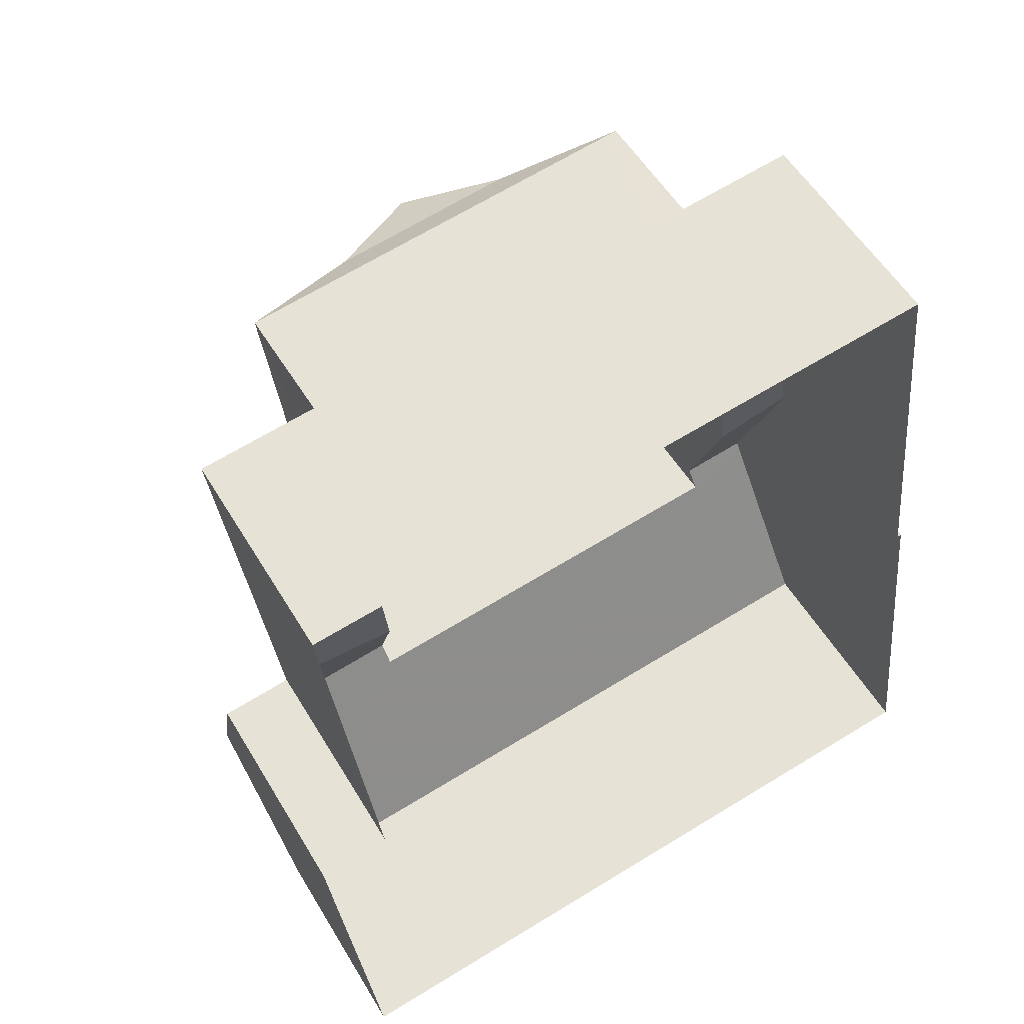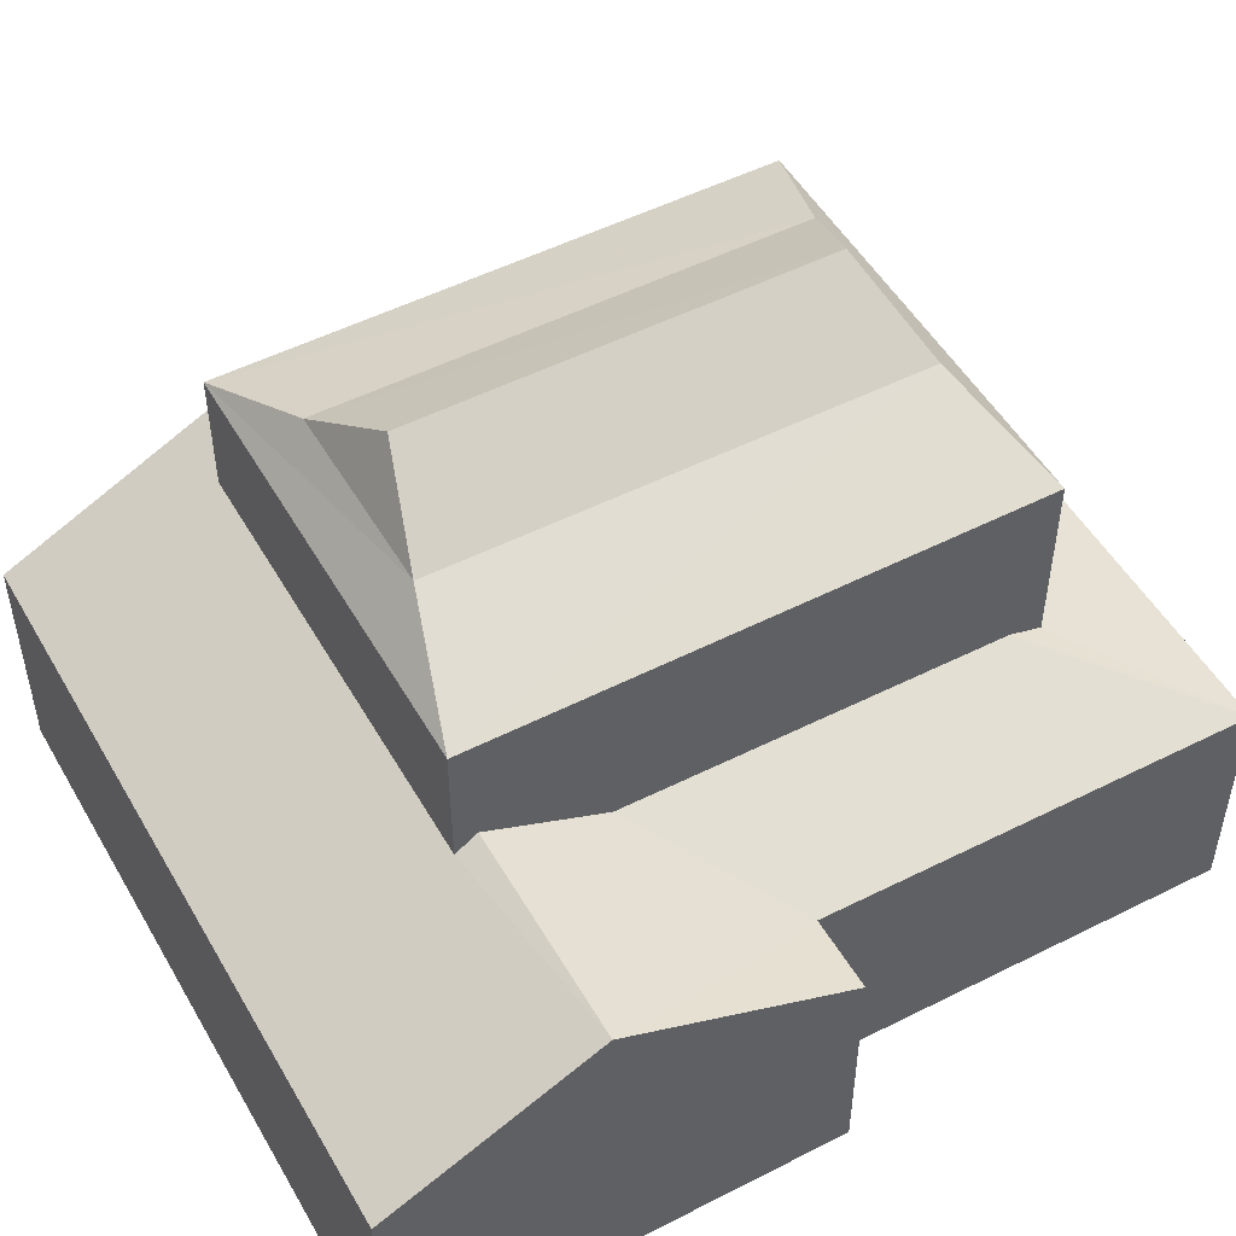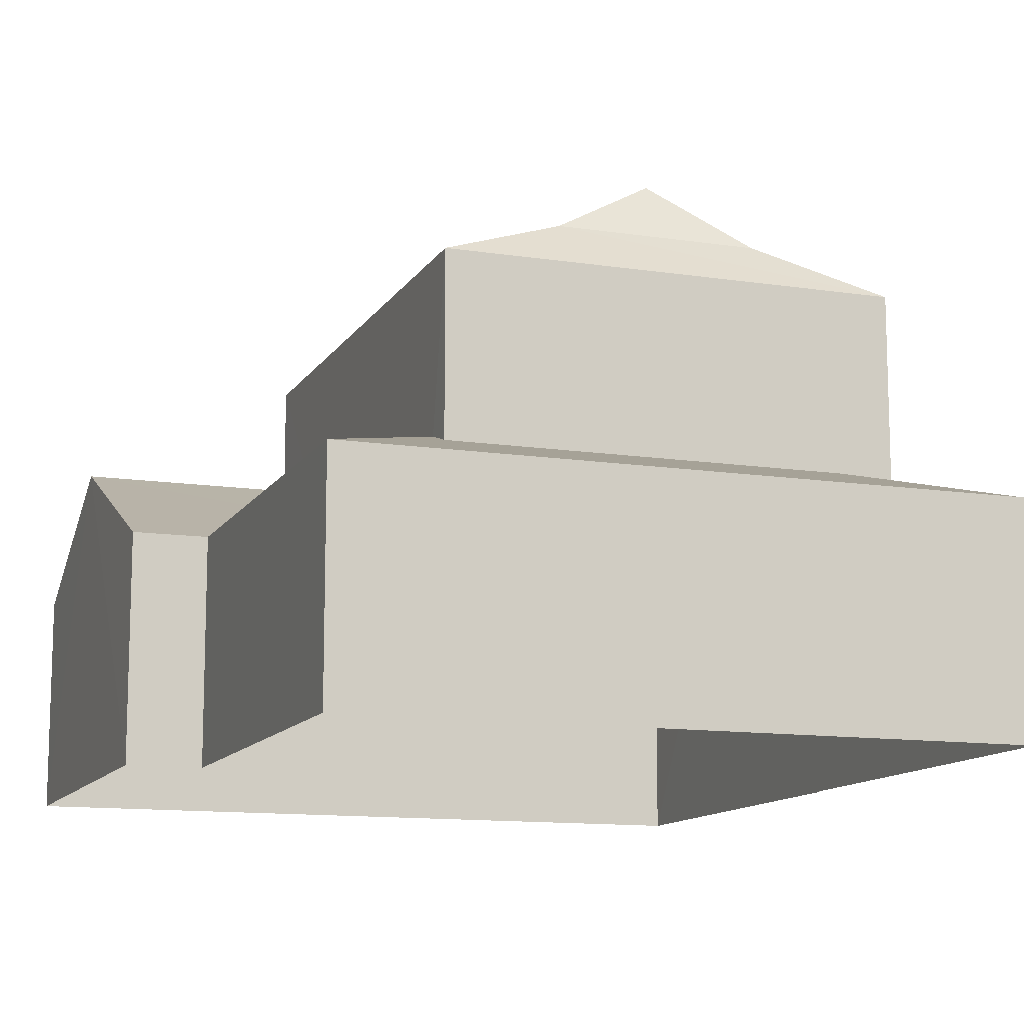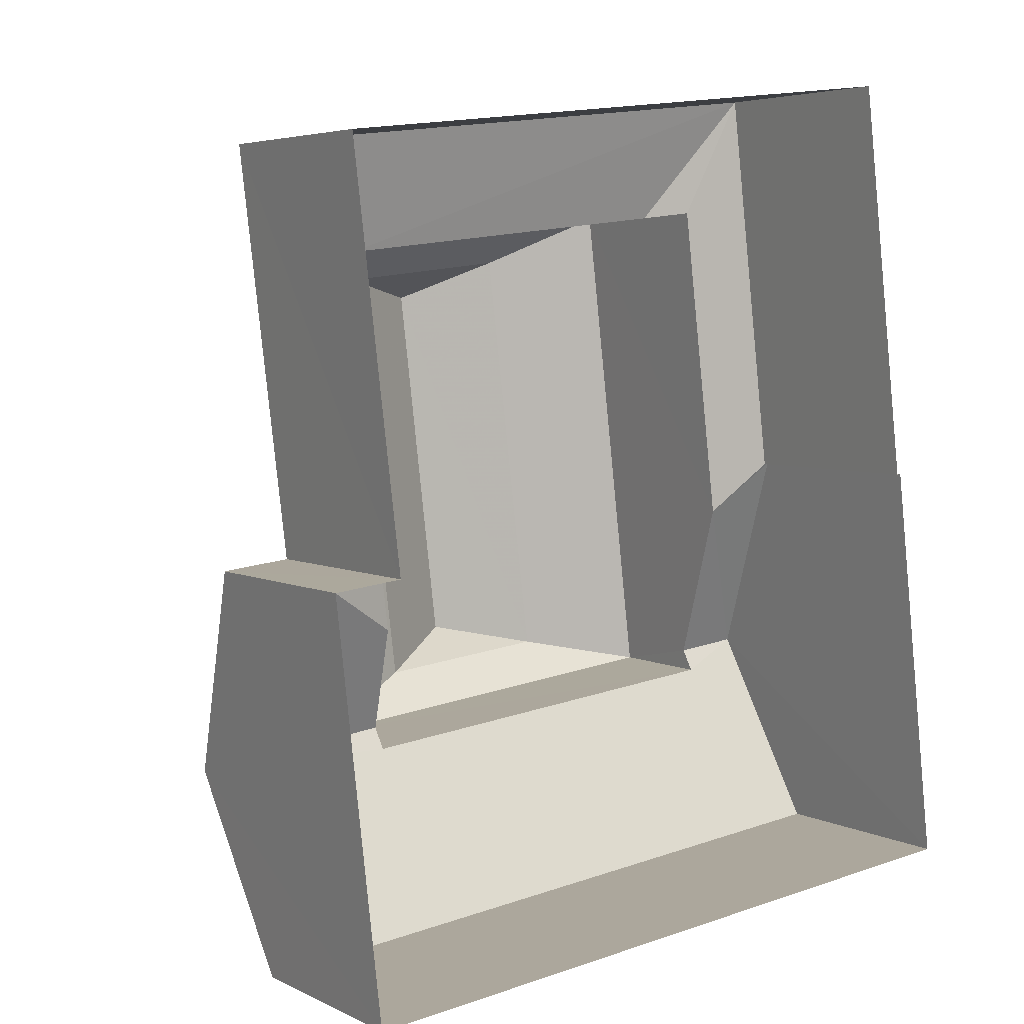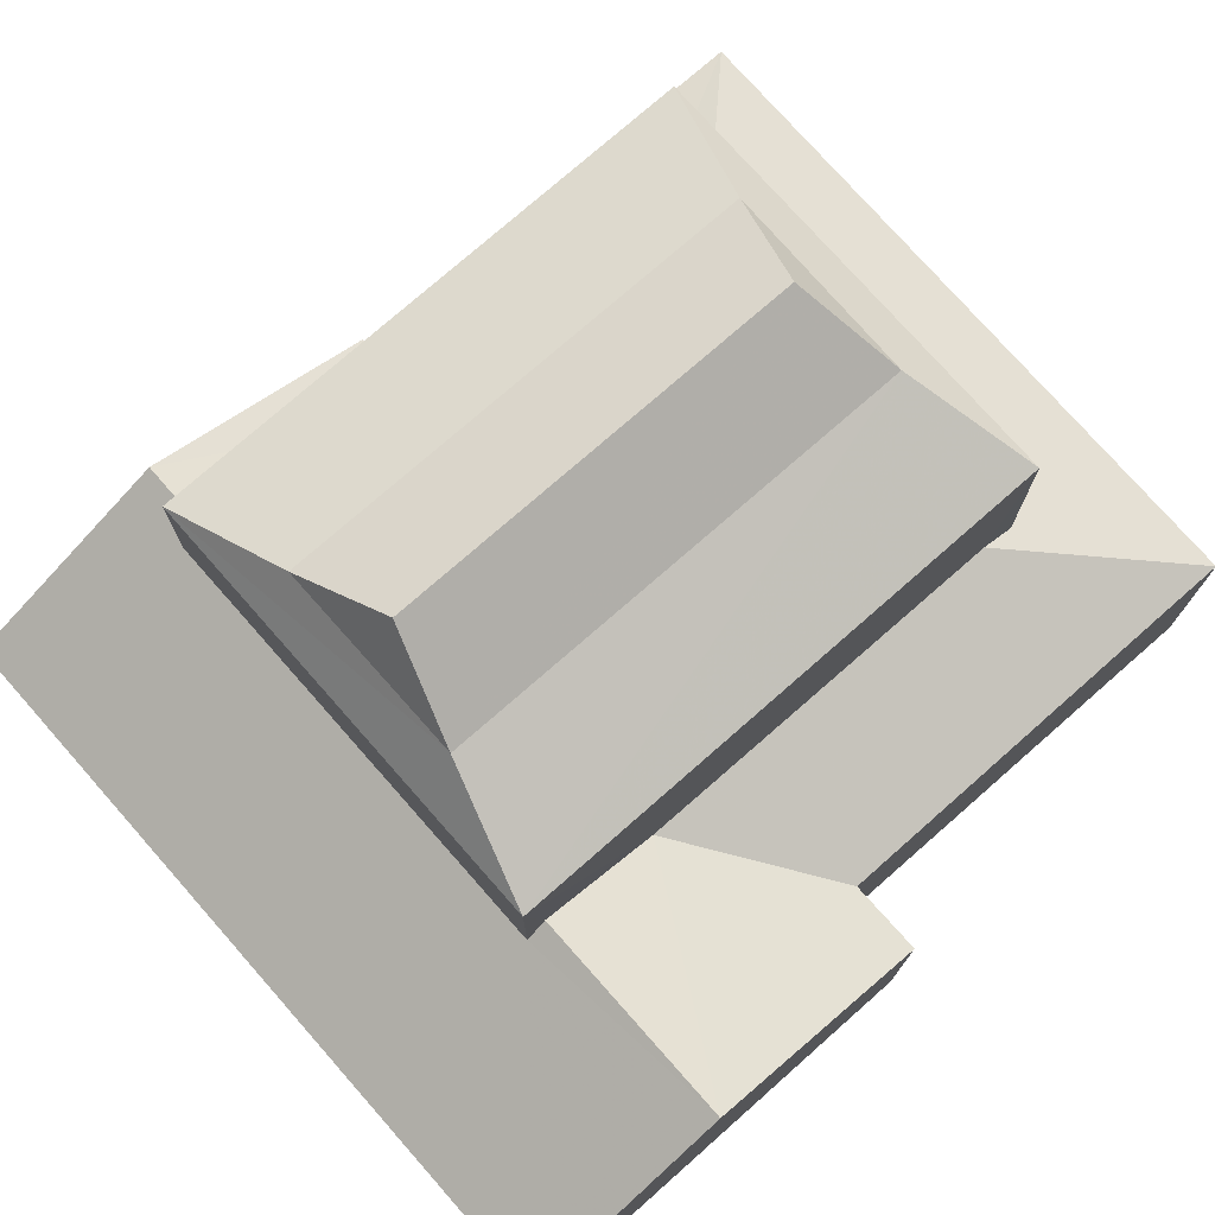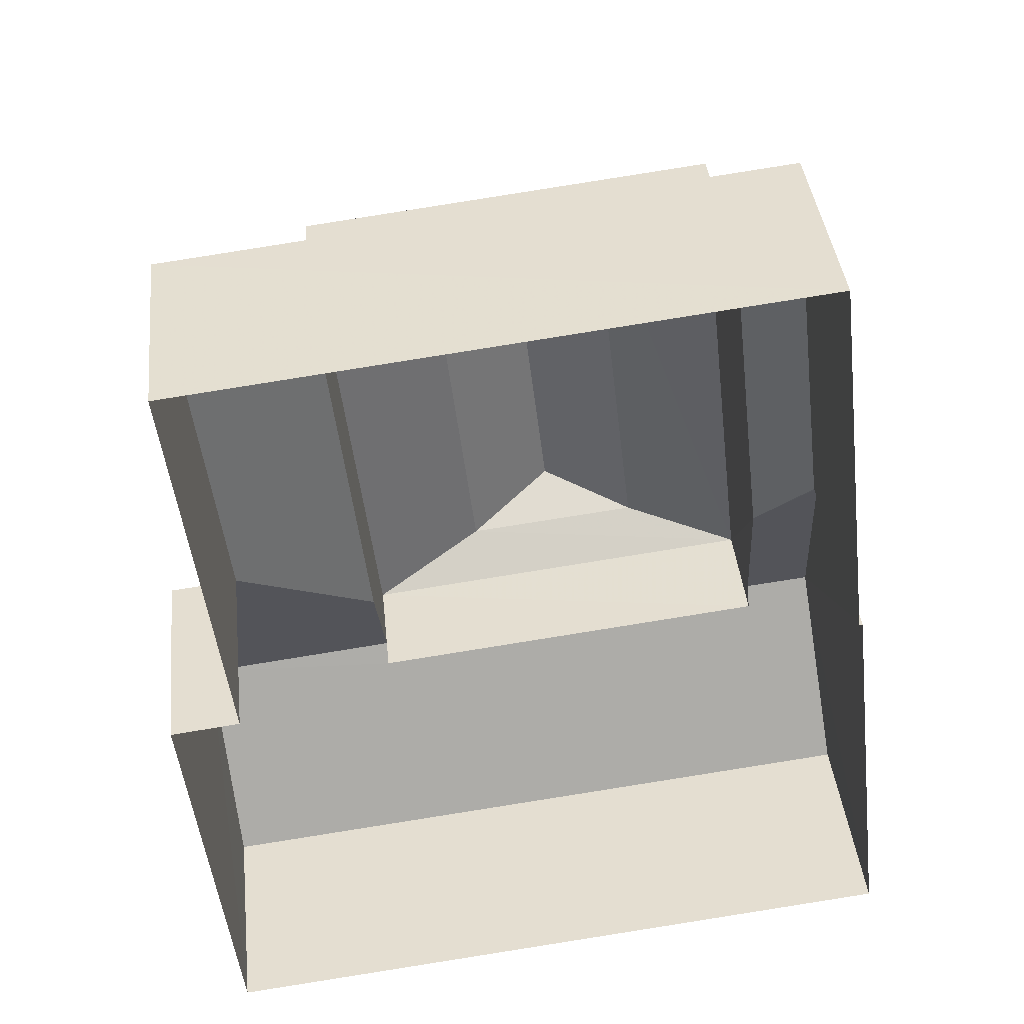
<metadata>
{"format":"obj","ext":"obj","renderer":"f3d","projection":"perspective","resolution":1024,"background":"white","views":[{"elev":54.9,"azim":149.3,"up":"+Y"},{"elev":50.6,"azim":54.3,"up":"+Z"},{"elev":-12.0,"azim":153.4,"up":"+Z"},{"elev":4.9,"azim":145.8,"up":"+Y"},{"elev":75.9,"azim":42.0,"up":"+Z"},{"elev":40.1,"azim":173.9,"up":"+Y"}]}
</metadata>
<code>
v -3.111e+05 4.271e+04 3.561
v -3.111e+05 4.271e+04 3.563
v -3.111e+05 4.27e+04 3.558
v -3.111e+05 4.27e+04 3.556
v -3.111e+05 4.27e+04 3.556
v -3.111e+05 4.269e+04 3.551
v -3.111e+05 4.27e+04 3.559
v -3.111e+05 4.269e+04 3.553
v -3.111e+05 4.27e+04 7.171
v -3.111e+05 4.27e+04 7.526
v -3.111e+05 4.271e+04 7.176
v -3.111e+05 4.27e+04 7.804
v -3.111e+05 4.27e+04 7.522
v -3.111e+05 4.27e+04 7.173
v -3.111e+05 4.271e+04 7.178
v -3.111e+05 4.27e+04 7.974
v -3.111e+05 4.27e+04 7.97
v -3.111e+05 4.27e+04 11.43
v -3.111e+05 4.27e+04 10.65
v -3.111e+05 4.27e+04 11.42
v -3.111e+05 4.27e+04 10.66
v -3.111e+05 4.27e+04 11.42
v -3.111e+05 4.27e+04 12.38
v -3.111e+05 4.27e+04 12.37
v -3.111e+05 4.269e+04 10.65
v -3.111e+05 4.27e+04 11.42
v -3.111e+05 4.27e+04 8.833
v -3.111e+05 4.27e+04 8.833
v -3.111e+05 4.27e+04 7.171
v -3.111e+05 4.27e+04 7.174
v -3.111e+05 4.269e+04 8.836
v -3.111e+05 4.27e+04 8.835
v -3.111e+05 4.27e+04 10.65
v -3.111e+05 4.27e+04 8.65
v -3.111e+05 4.269e+04 8.652
v -3.111e+05 4.269e+04 7.168
v -3.111e+05 4.269e+04 7.165
v -3.111e+05 4.27e+04 7.805
f 1 2 3
f 1 3 4
f 5 4 6
f 3 7 8
f 6 3 8
f 4 3 6
f 9 10 11
f 11 10 12
f 13 10 9
f 14 15 16
f 17 14 16
f 18 19 20
f 18 21 19
f 22 23 20
f 22 24 23
f 25 21 18
f 26 25 18
f 27 13 28
f 28 13 29
f 13 9 29
f 30 14 31
f 14 17 31
f 17 32 31
f 33 20 19
f 33 22 20
f 27 28 34
f 31 35 36
f 28 37 34
f 32 35 31
f 35 37 36
f 34 37 35
f 24 22 26
f 38 11 12
f 16 15 38
f 38 15 11
f 26 18 23
f 24 26 23
f 23 18 20
f 33 25 26
f 22 33 26
f 15 2 1
f 11 15 1
f 34 25 33
f 34 35 25
f 12 19 21
f 21 38 12
f 10 19 12
f 13 19 10
f 13 33 19
f 33 27 34
f 13 27 33
f 15 3 2
f 15 14 3
f 9 4 5
f 29 9 5
f 36 6 8
f 36 37 6
f 3 14 30
f 7 3 30
f 29 5 28
f 5 6 28
f 6 37 28
f 17 21 25
f 25 35 32
f 38 21 16
f 17 25 32
f 17 16 21
f 4 9 11
f 1 4 11
f 36 8 31
f 8 7 31
f 7 30 31

</code>
